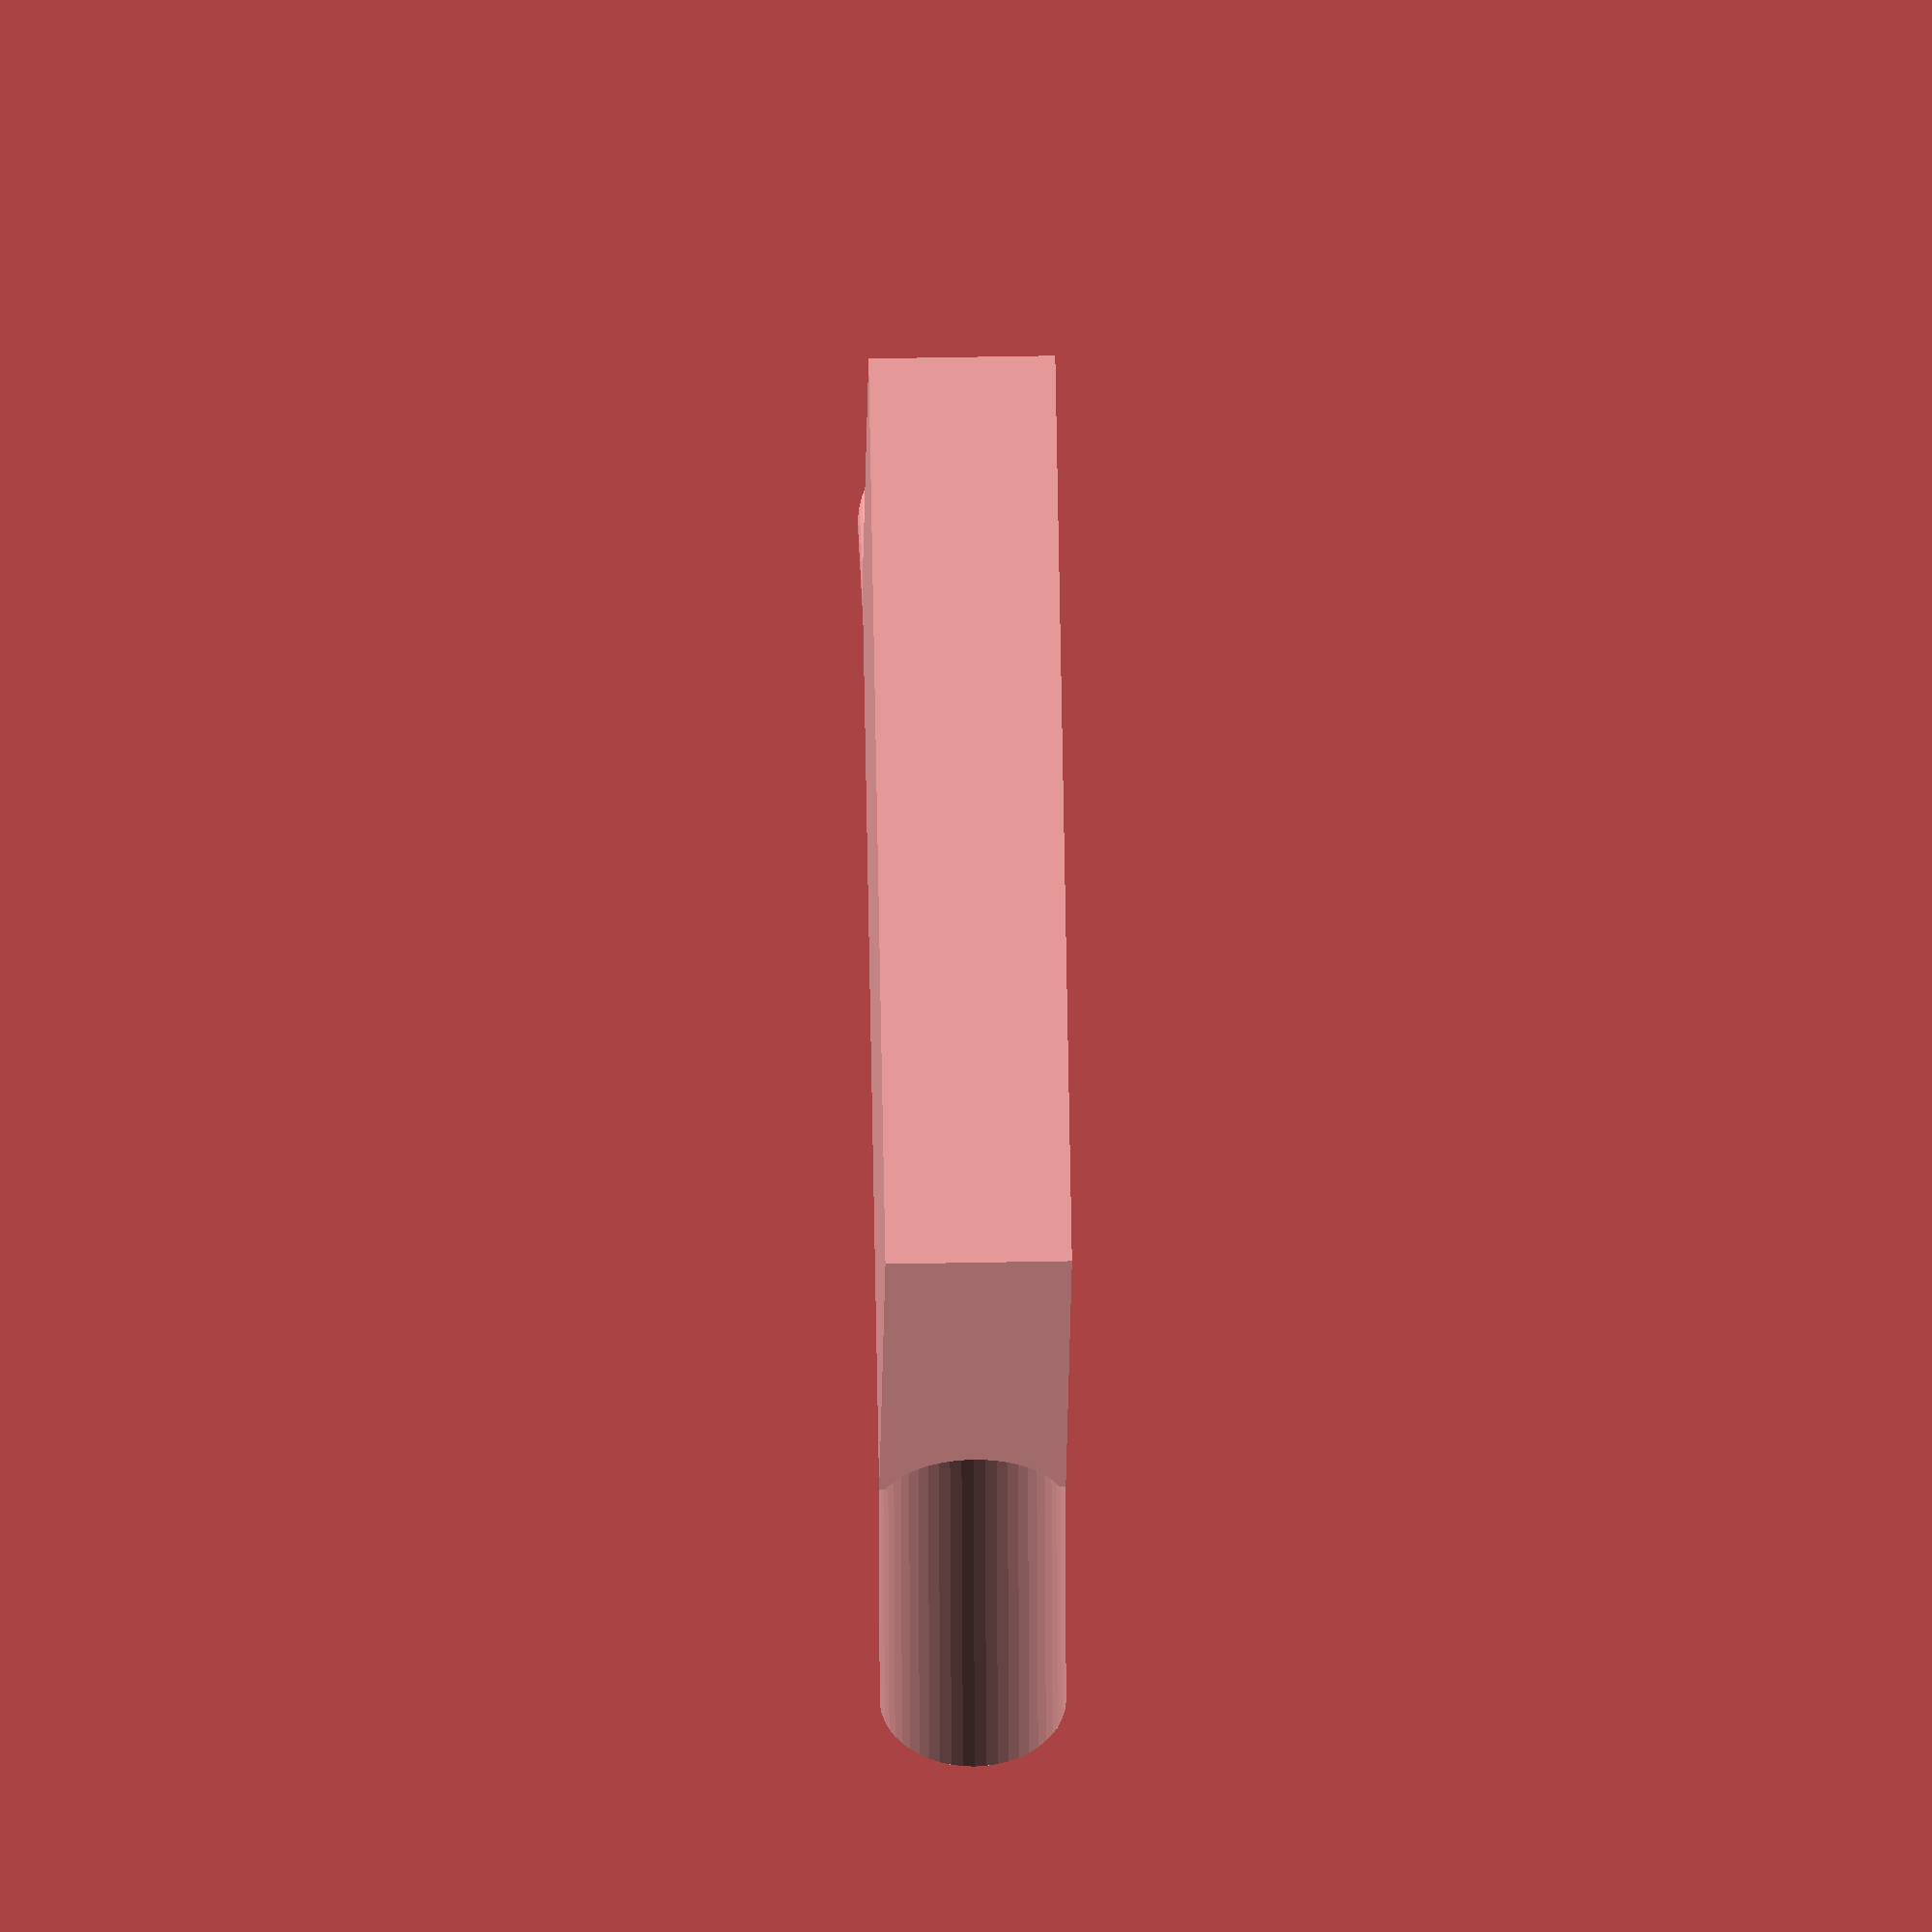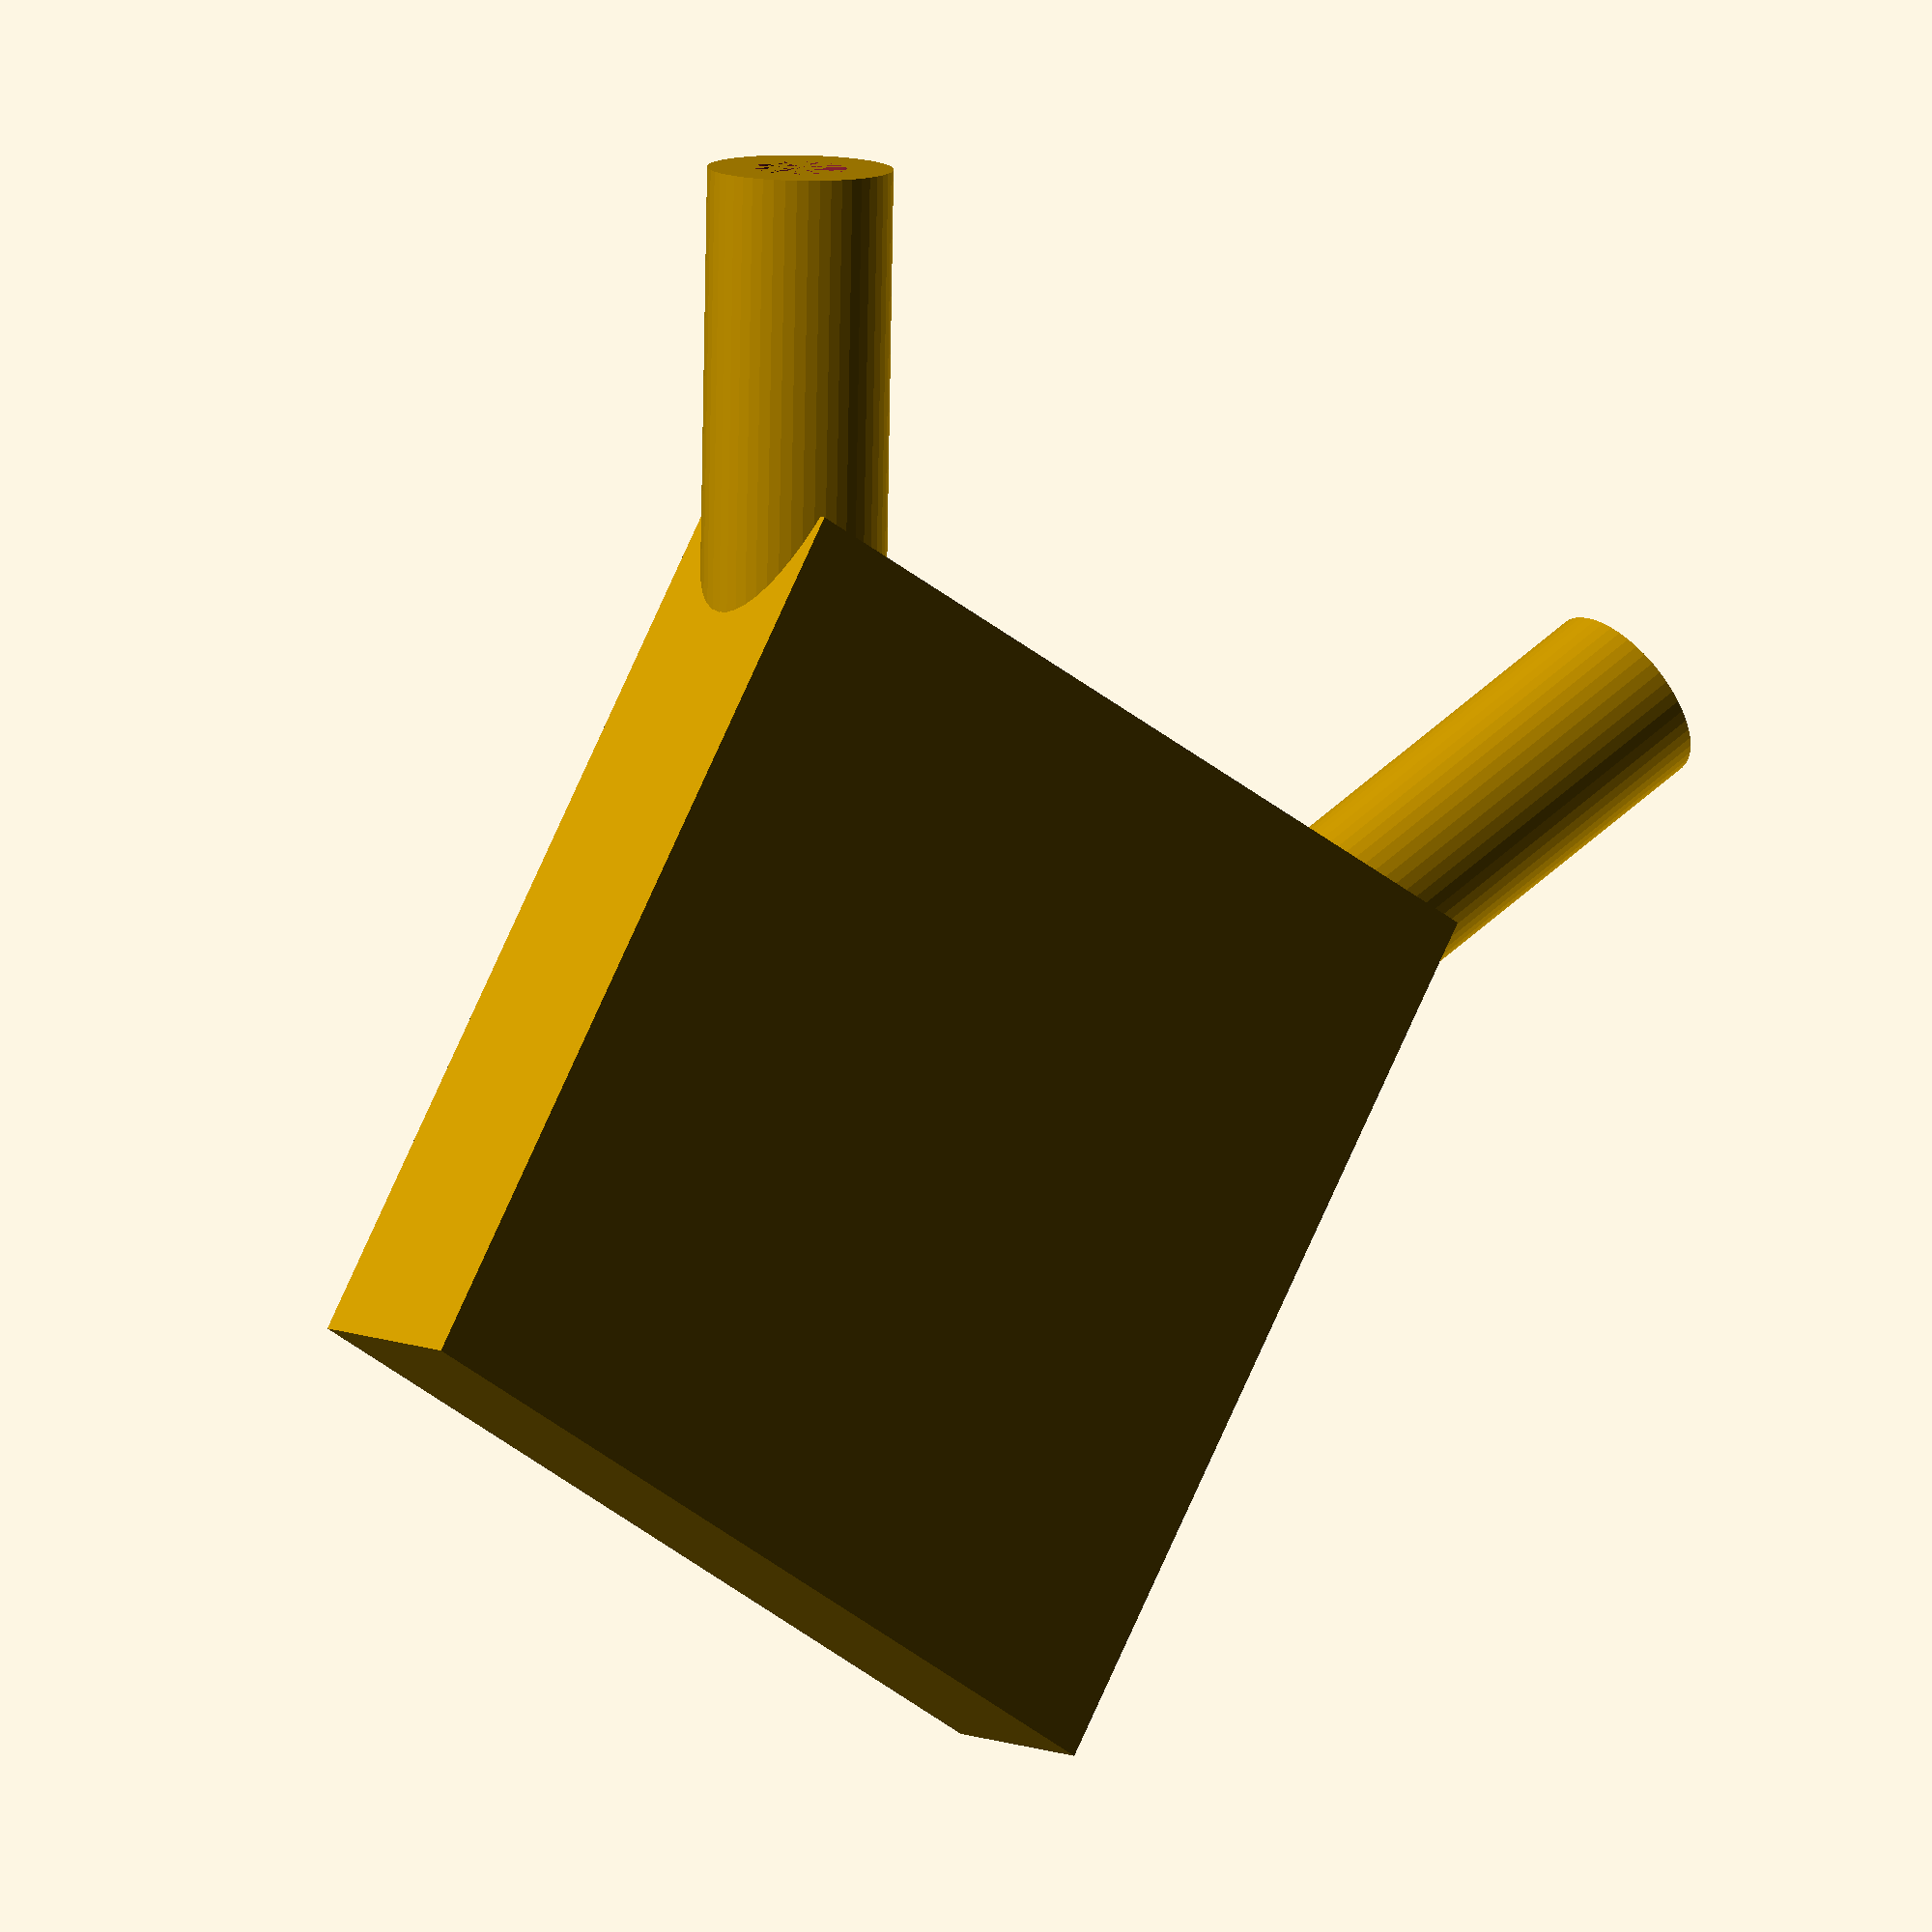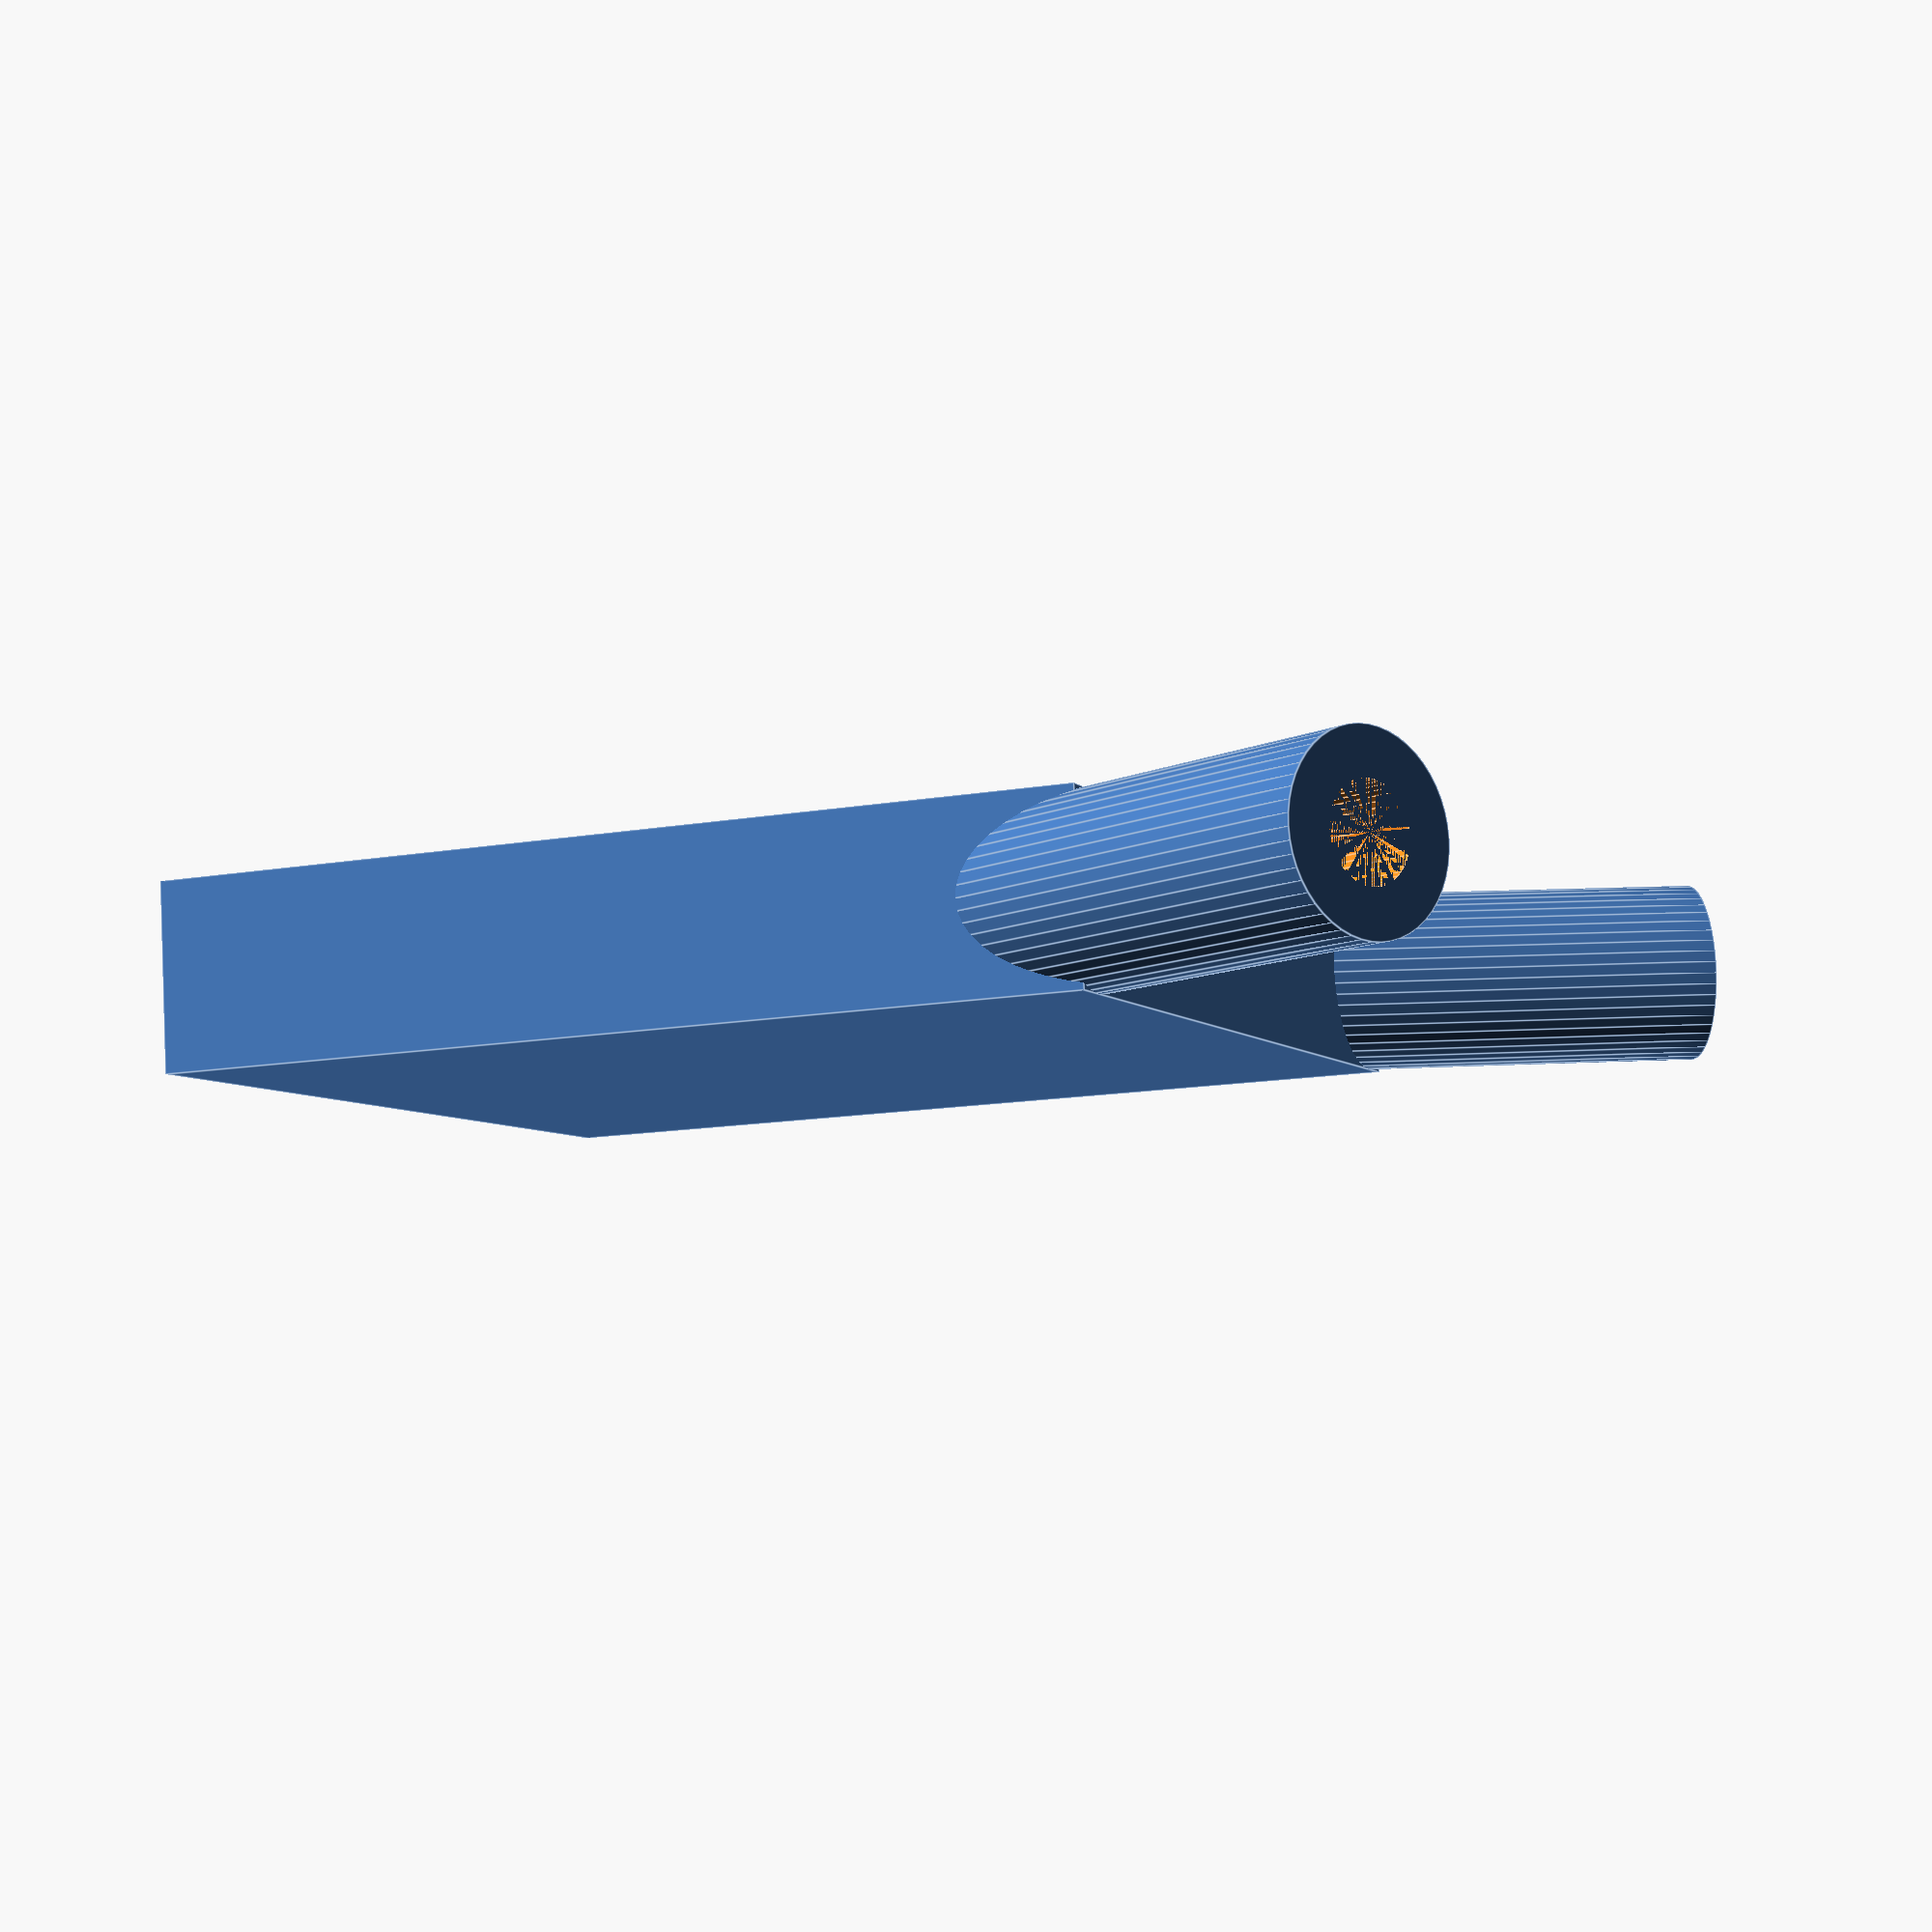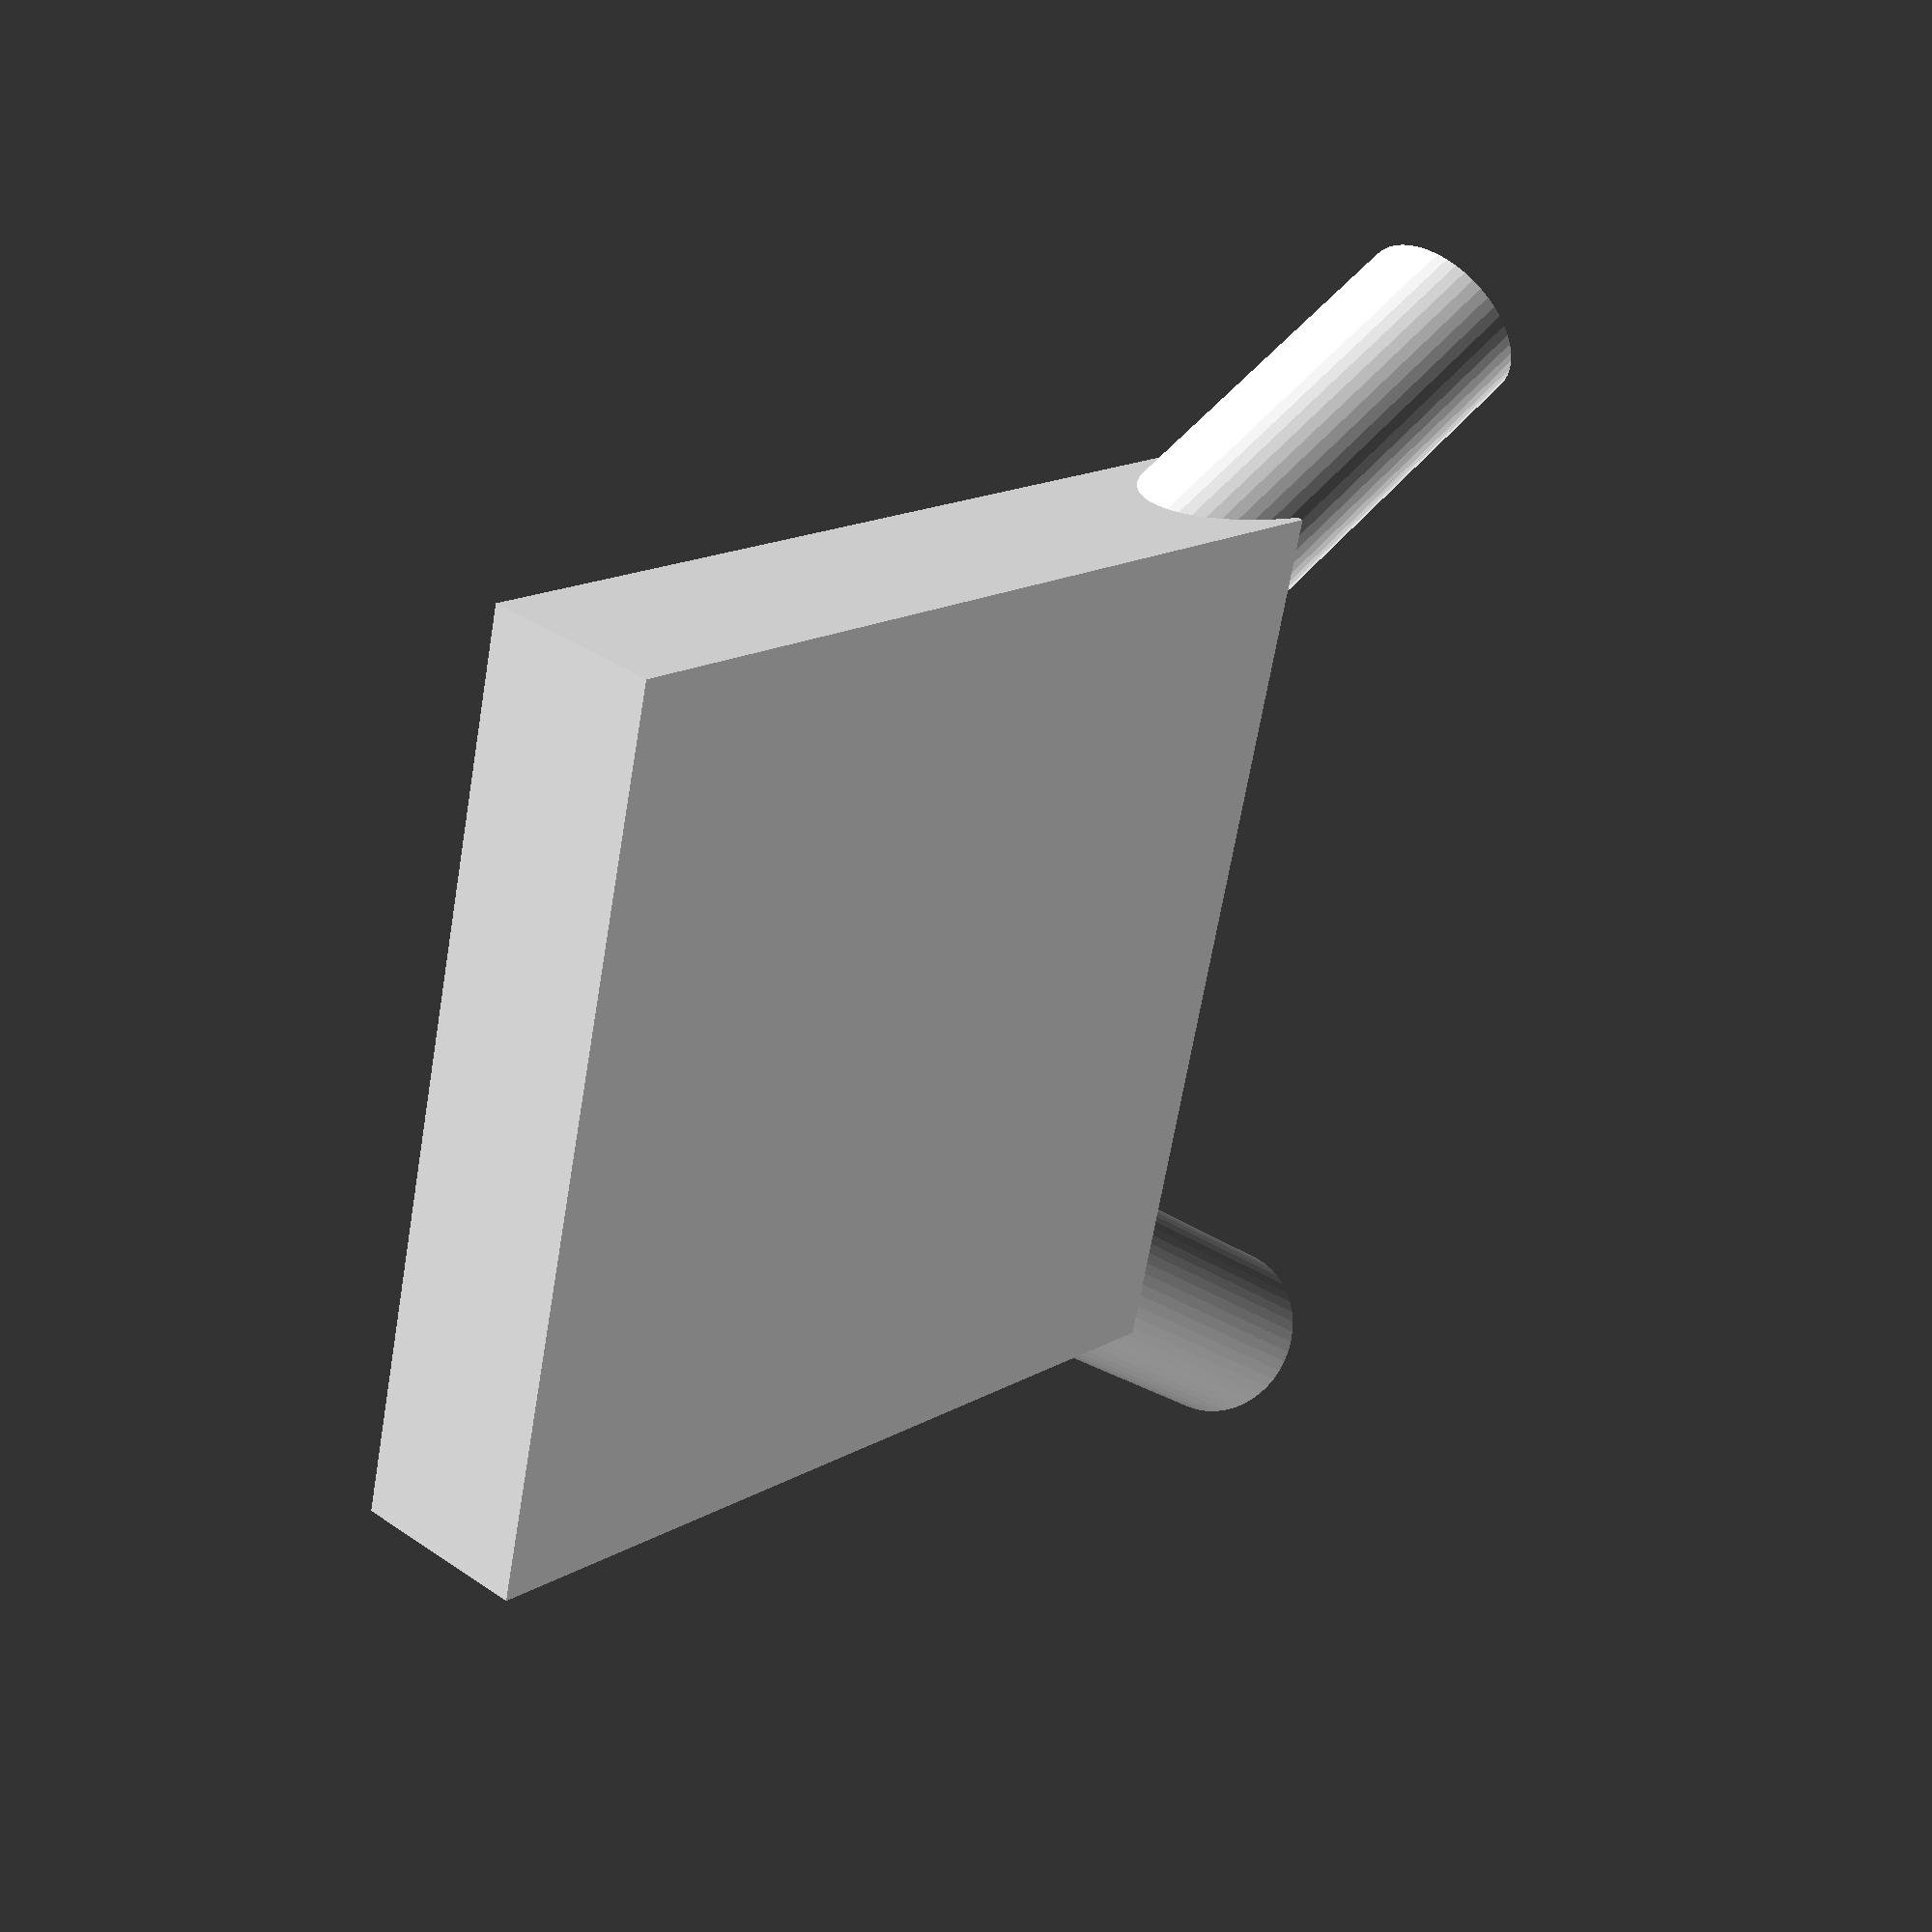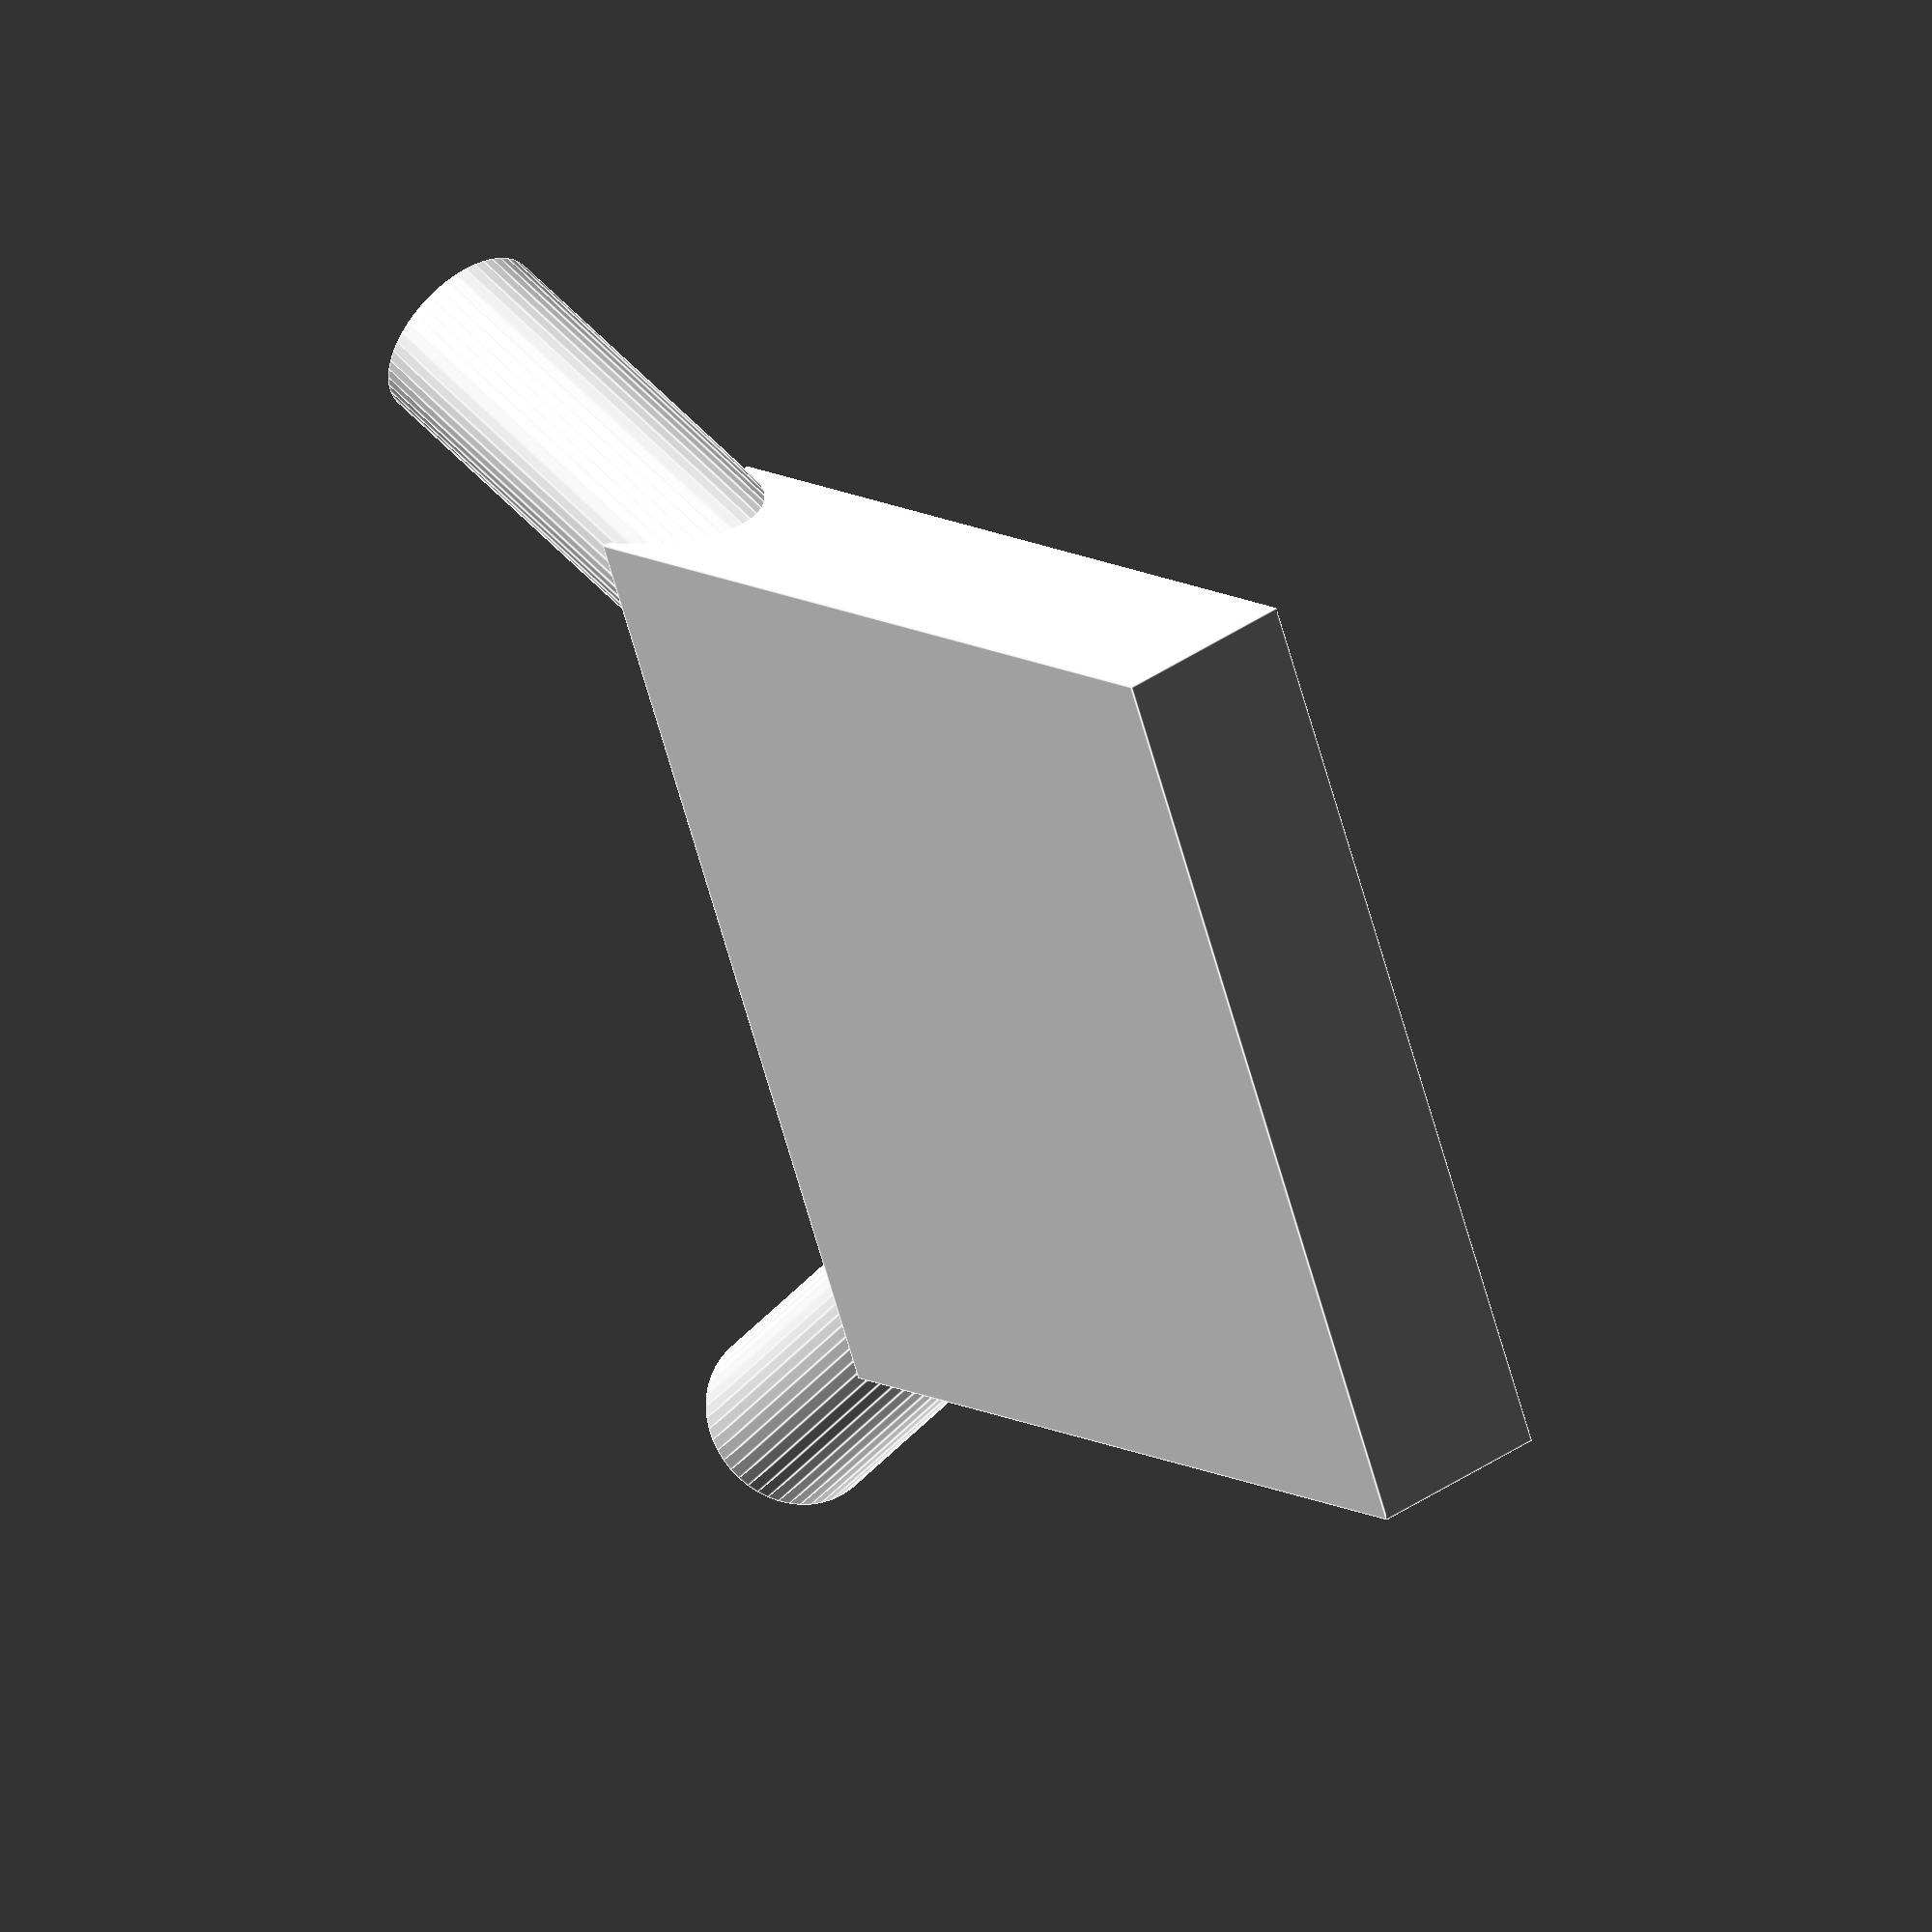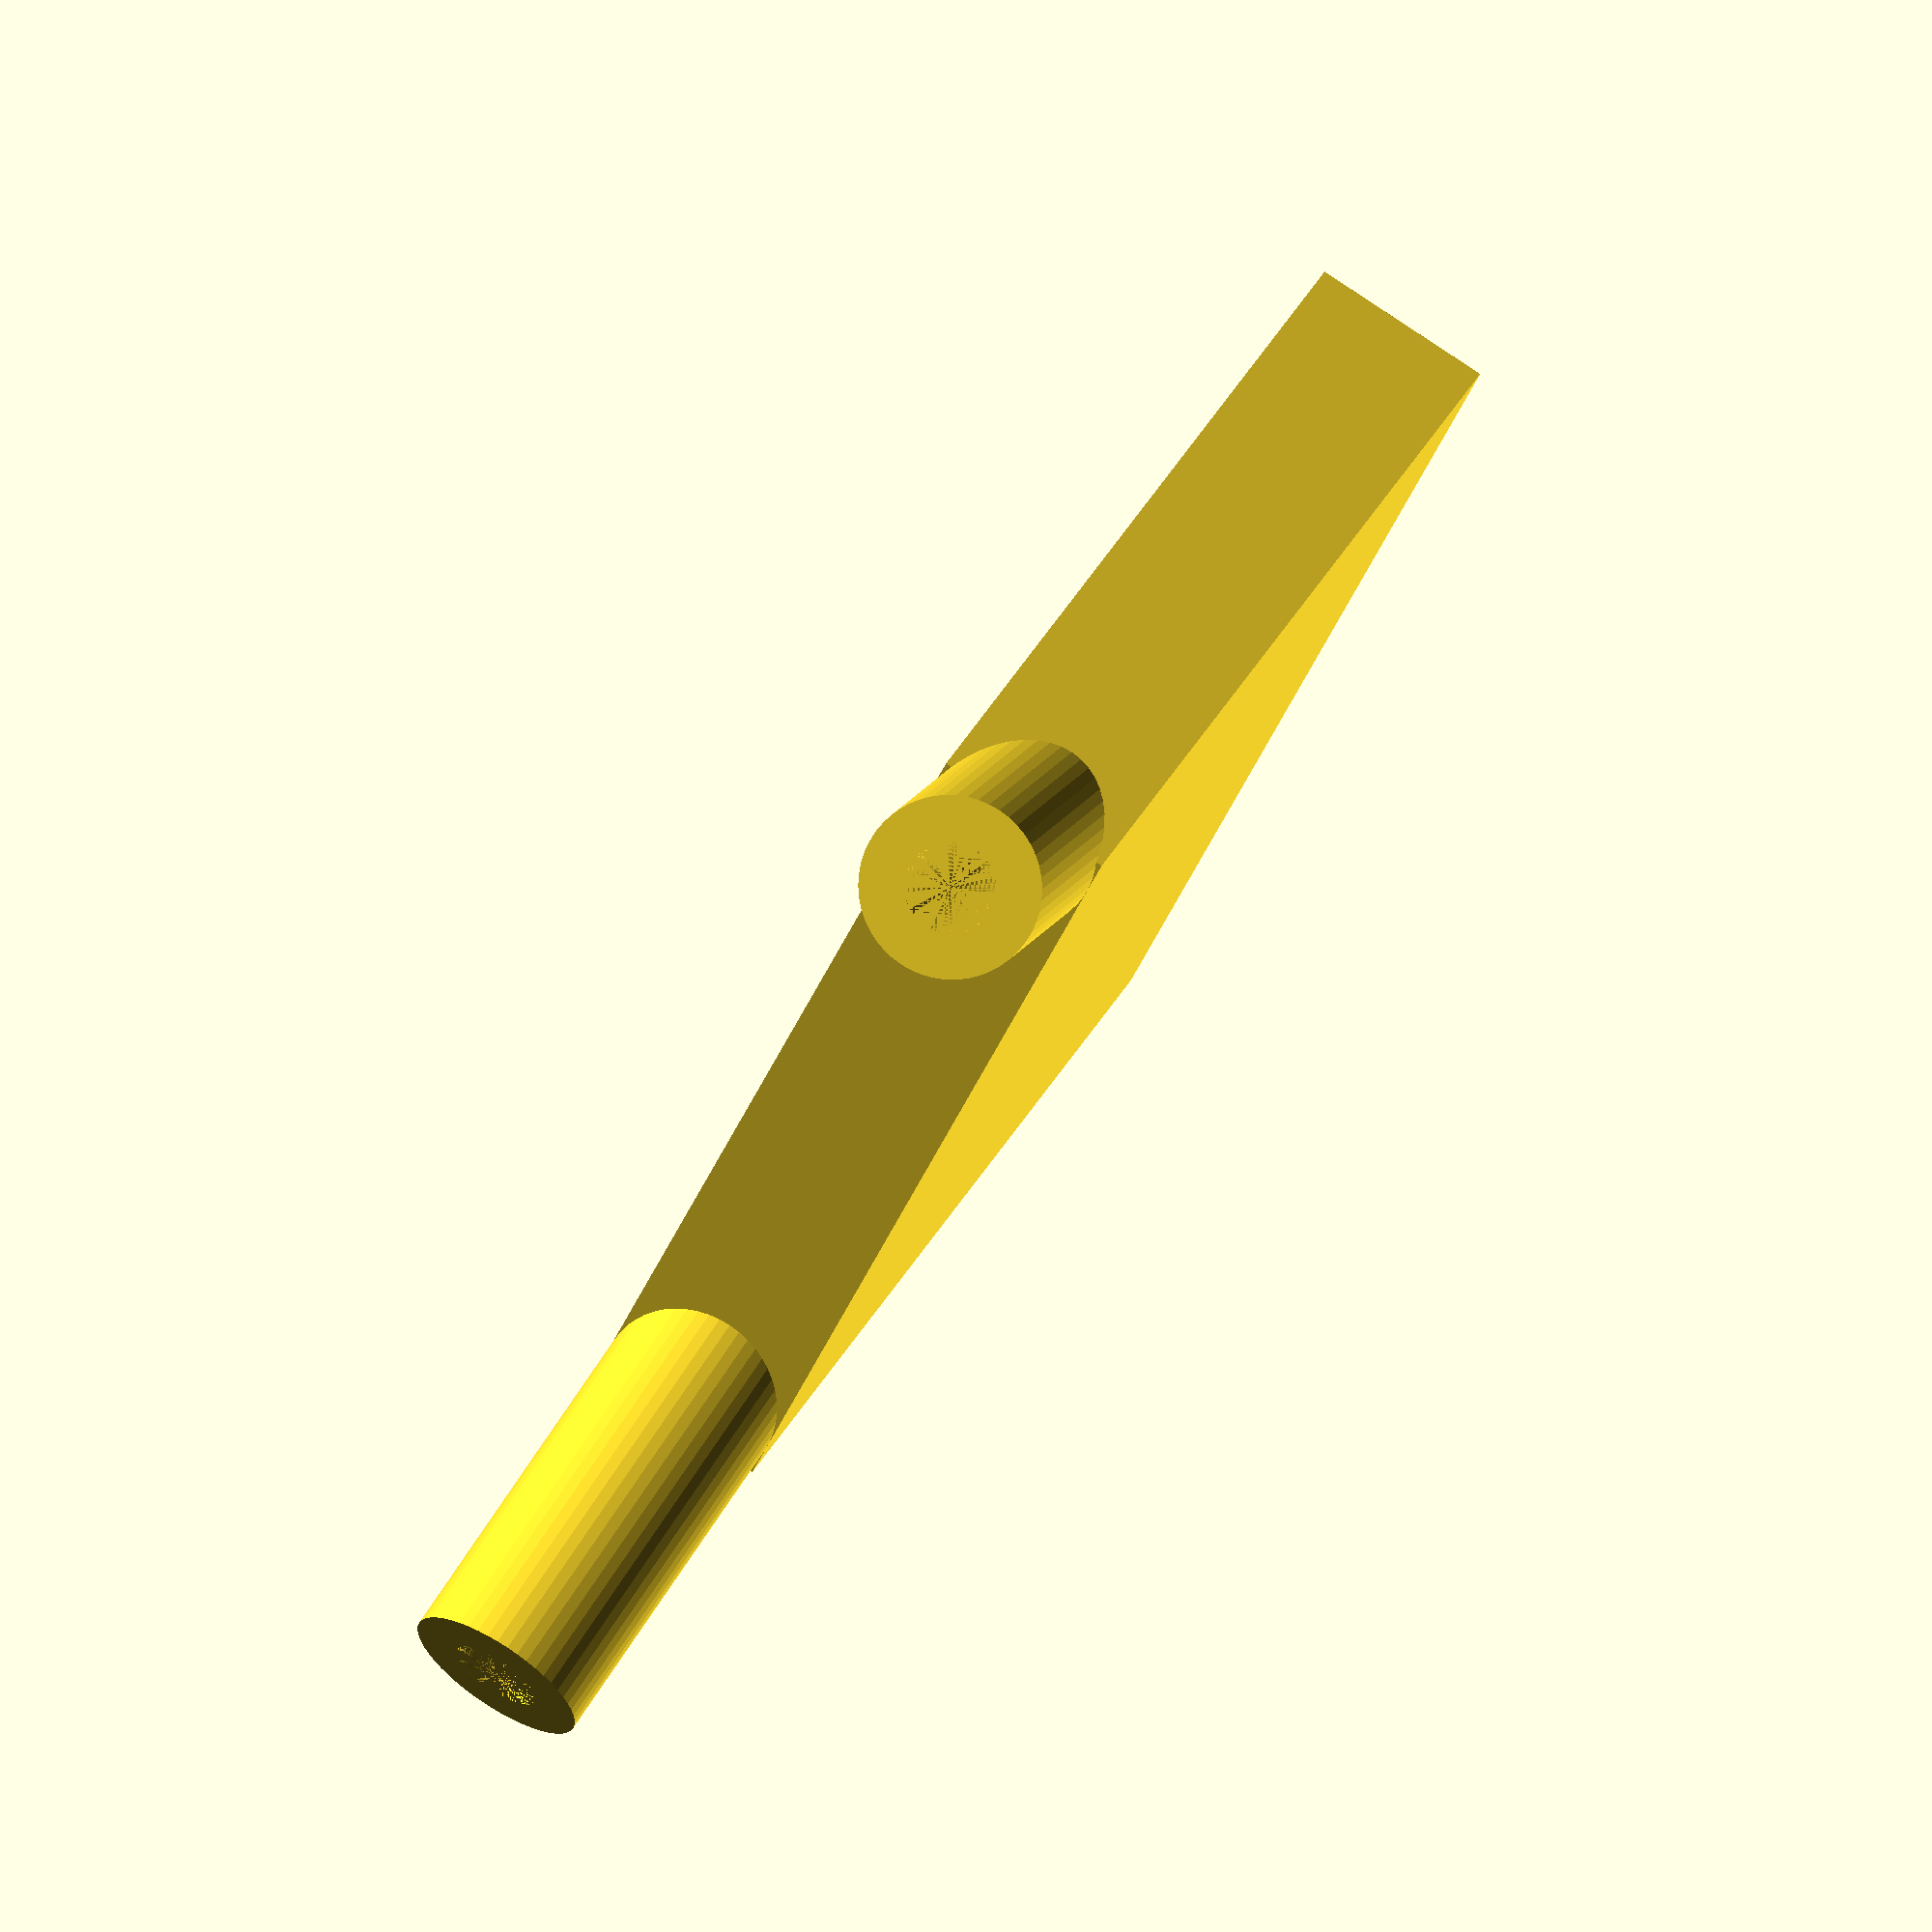
<openscad>
$fn=50;

module pin() {
    difference() {
        cylinder(10,d=4);
        cylinder(10,d=2);
    }
}

module plate() {
    cube([20,20,4],true);
}


plate();
translate([8,-8,0]) rotate([90,0,30]) pin();
translate([-8,-8,0]) rotate([90,0,-30]) pin();

</openscad>
<views>
elev=124.3 azim=159.7 roll=271.1 proj=o view=solid
elev=351.4 azim=211.2 roll=322.5 proj=o view=solid
elev=277.1 azim=111.1 roll=177.3 proj=p view=edges
elev=144.6 azim=104.4 roll=227.8 proj=p view=solid
elev=137.5 azim=244.2 roll=129.0 proj=o view=edges
elev=96.9 azim=312.7 roll=236.5 proj=o view=solid
</views>
